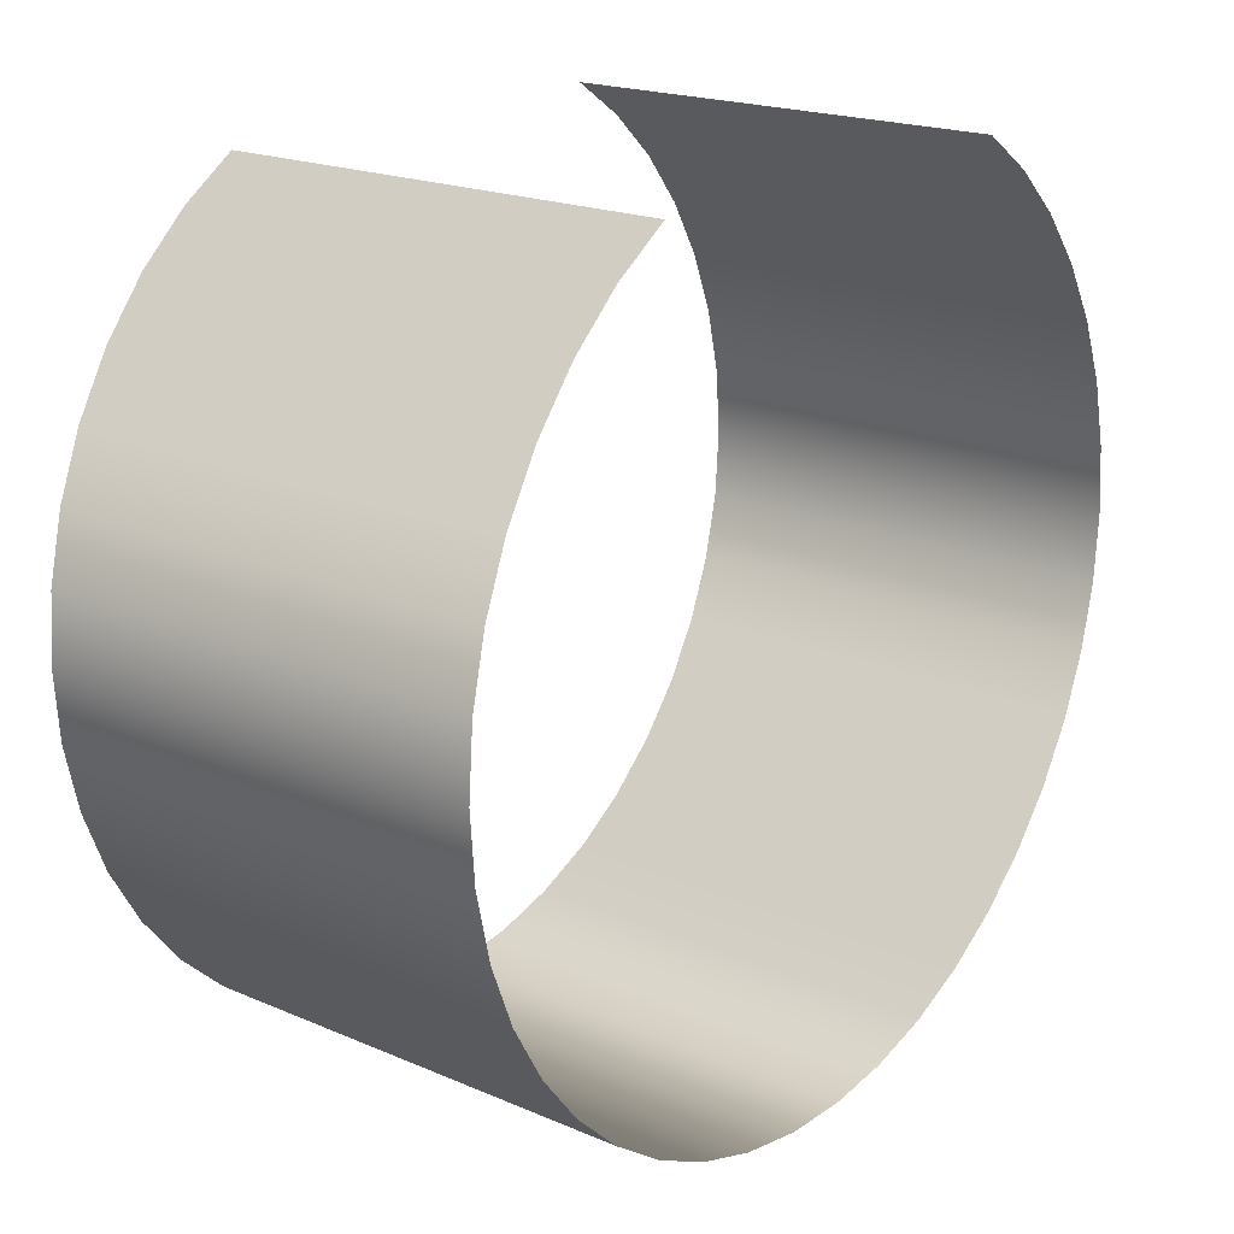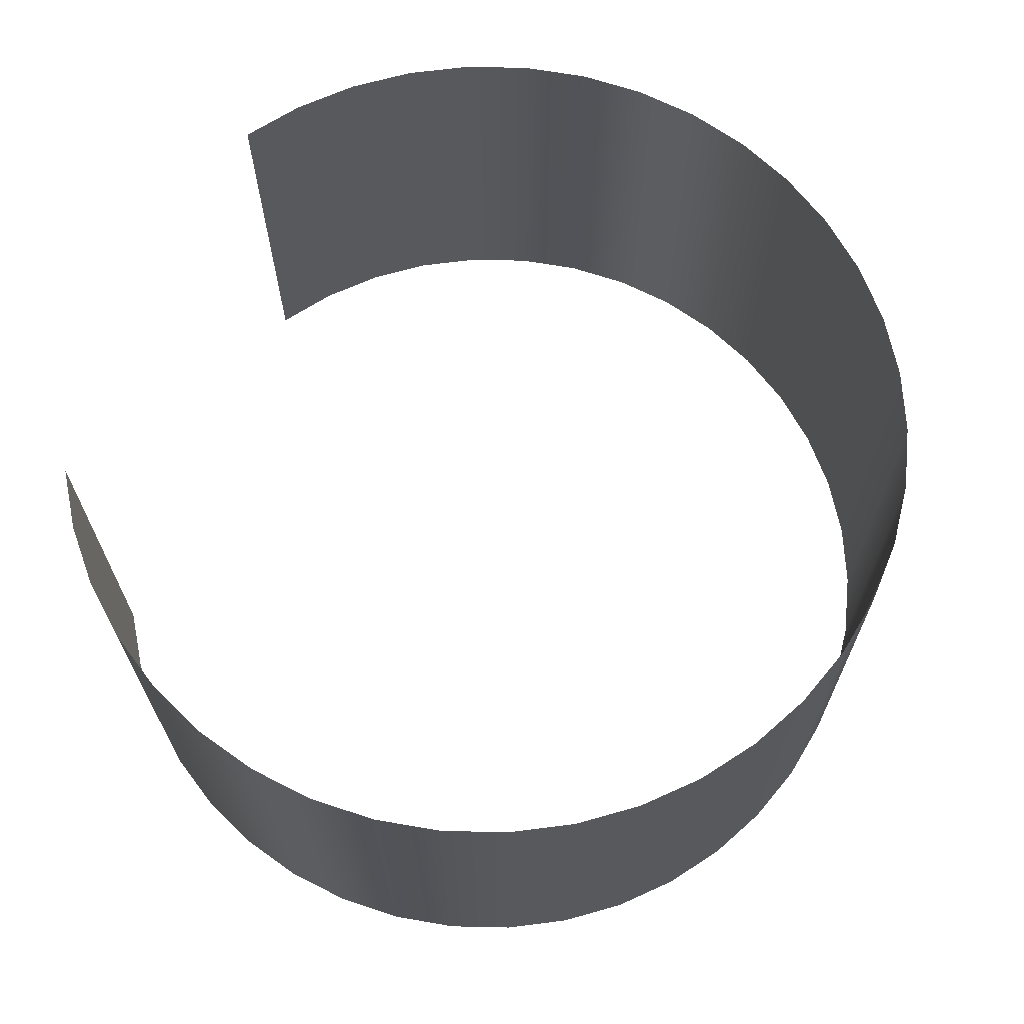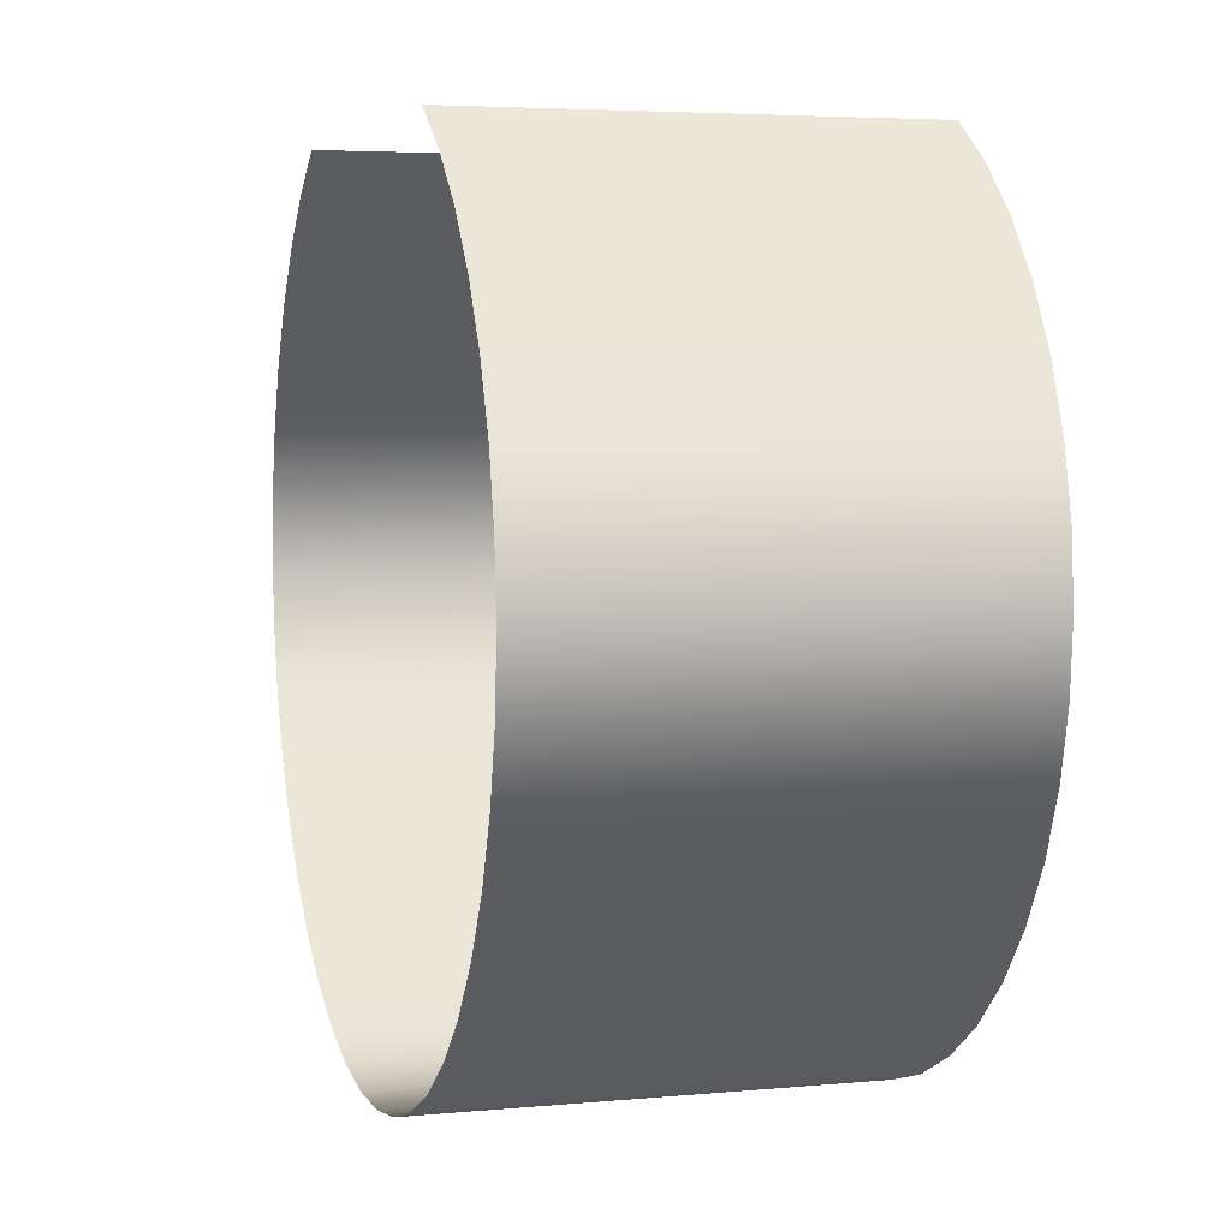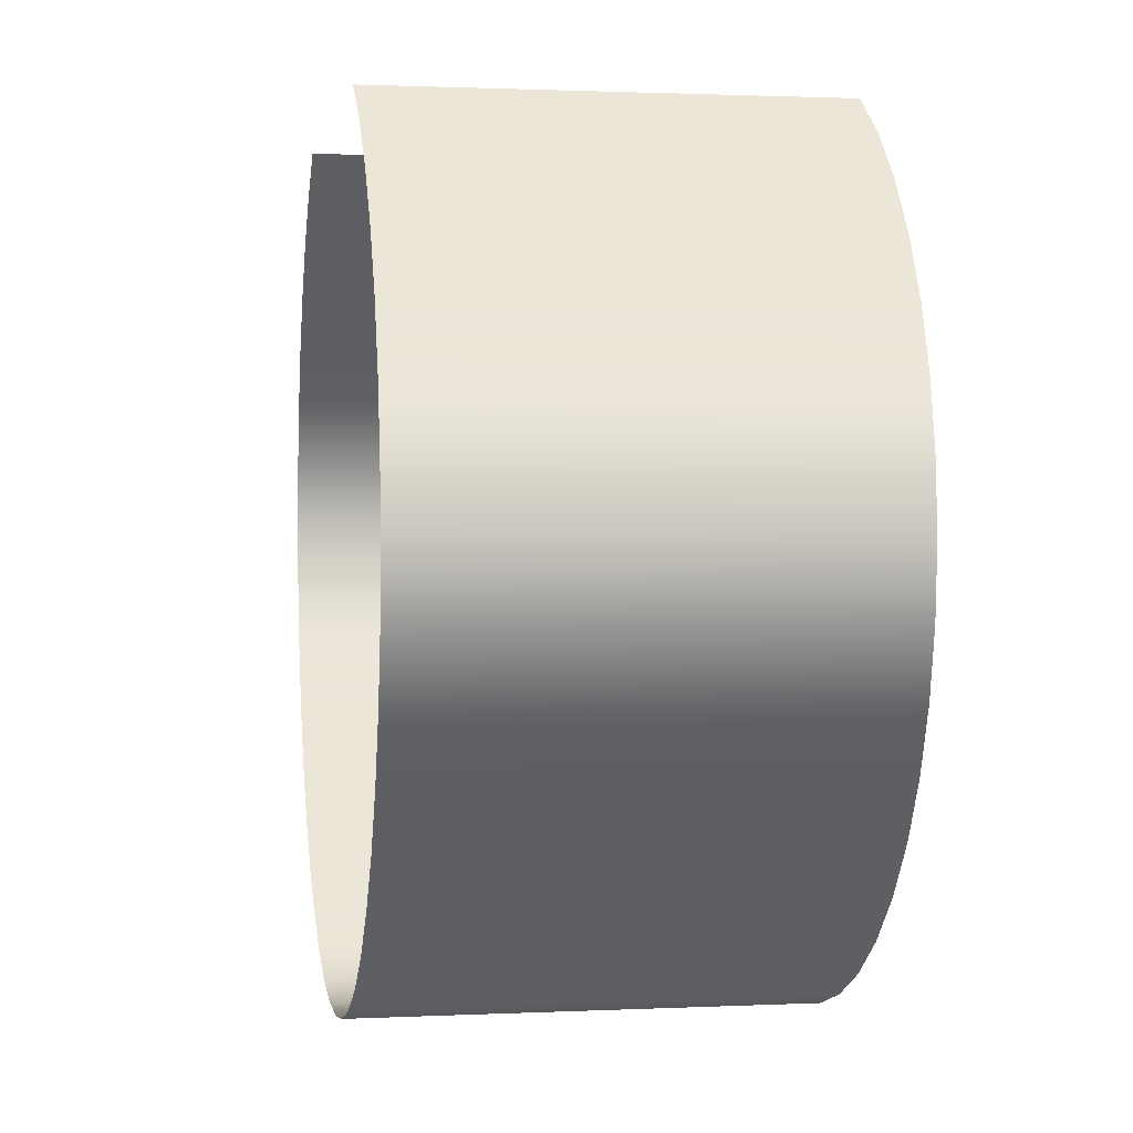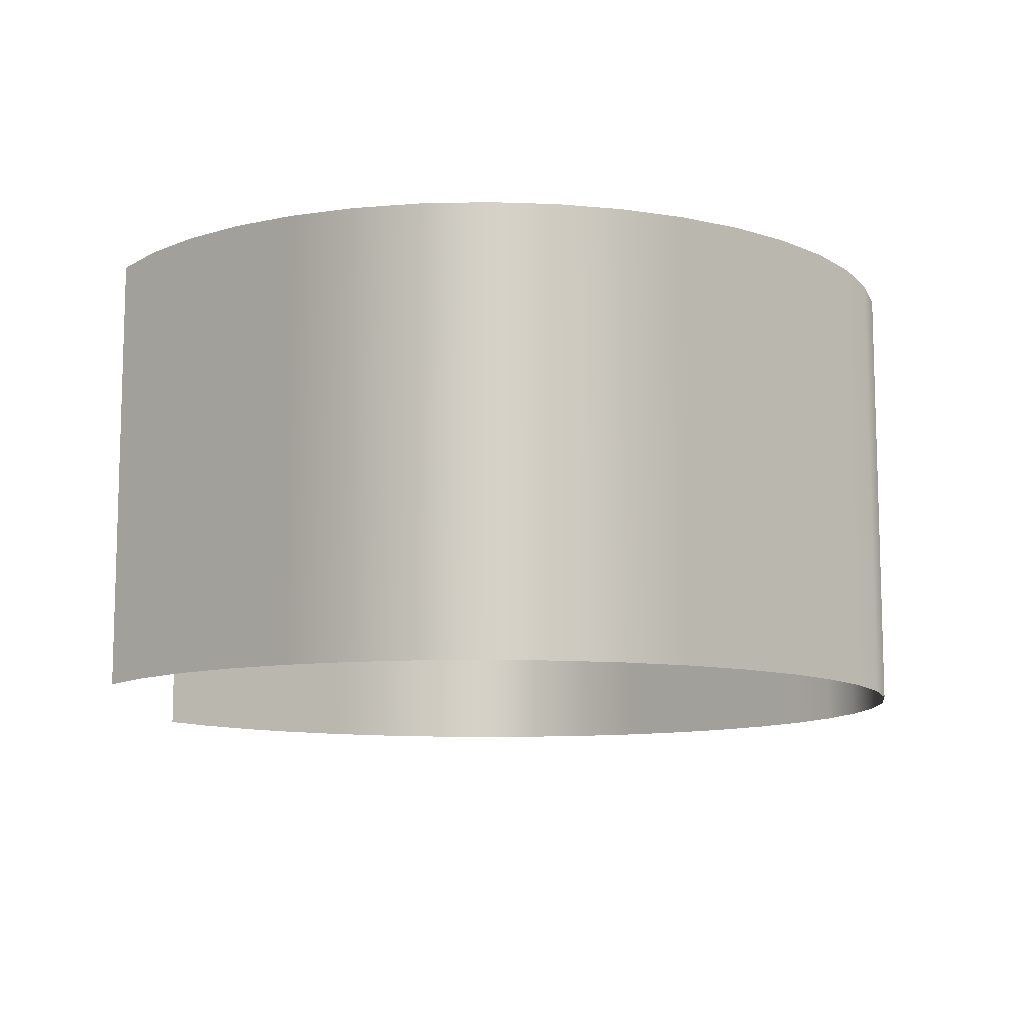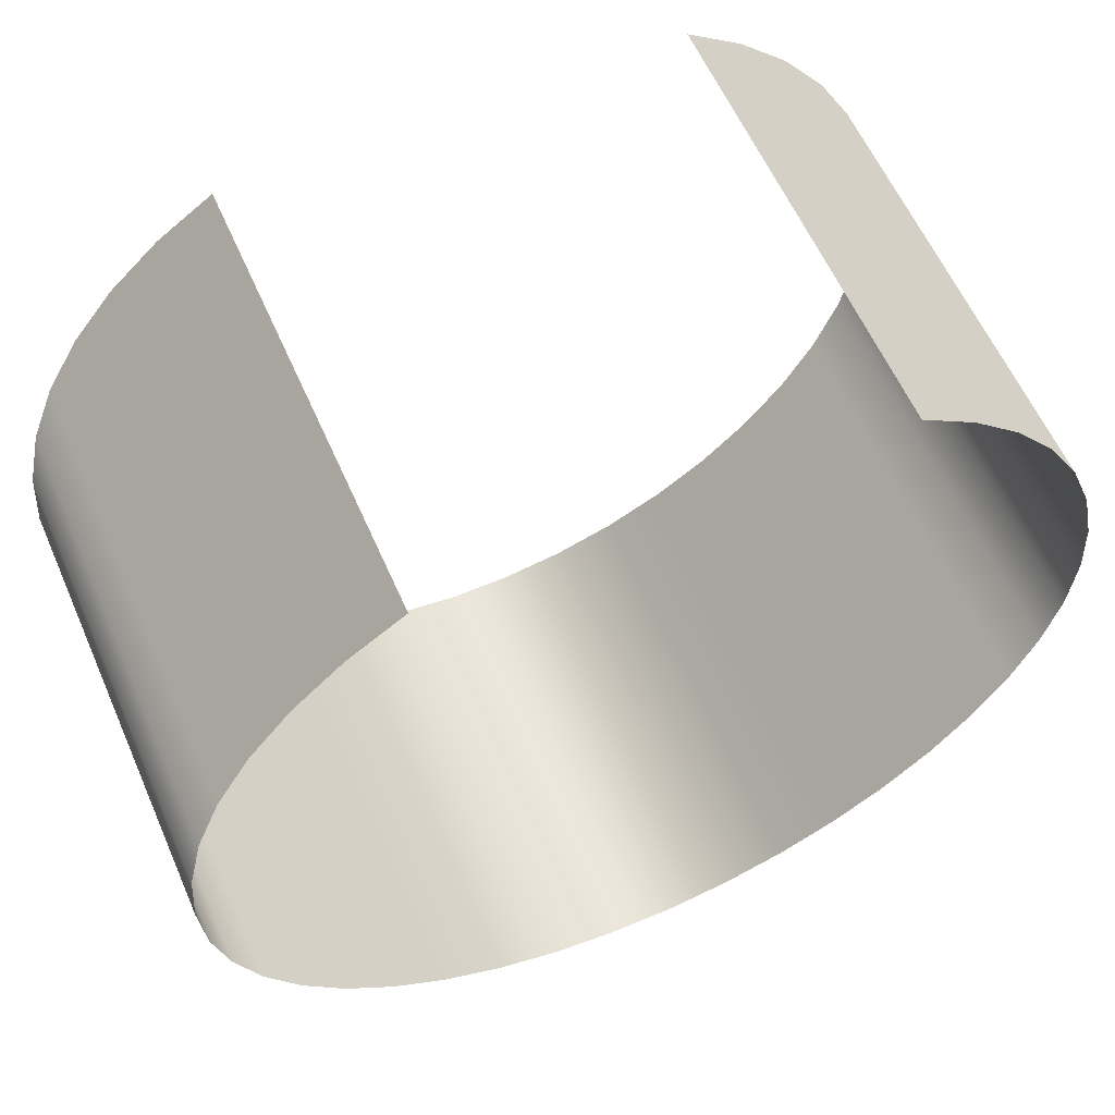
<metadata>
{"format":"obj","ext":"obj","renderer":"f3d","projection":"perspective","resolution":1024,"background":"white","views":[{"elev":19.5,"azim":-51.3,"up":"+Z"},{"elev":67.3,"azim":112.7,"up":"+Y"},{"elev":4.6,"azim":73.1,"up":"+Z"},{"elev":1.3,"azim":-99.9,"up":"+Z"},{"elev":-10.5,"azim":89.2,"up":"+Y"},{"elev":59.6,"azim":-23.6,"up":"+Z"}]}
</metadata>
<code>
o Body1
v 39.37 78.74 68.19
v 39.37 -1.1e-05 68.19
v 49.09 78.74 61.56
v 49.09 -1e-05 61.56
v 57.72 78.74 53.56
v 57.72 -9e-06 53.56
v 65.06 78.74 44.36
v 65.06 -7e-06 44.36
v 70.94 78.74 34.16
v 70.94 -6e-06 34.16
v 75.24 78.74 23.21
v 75.24 -4e-06 23.21
v 77.86 78.74 11.74
v 77.86 -2e-06 11.74
v 78.74 78.74 1.3e-05
v 78.74 0 0
v 77.86 78.74 -11.74
v 77.86 2e-06 -11.74
v 75.24 78.74 -23.21
v 75.24 4e-06 -23.21
v 70.94 78.74 -34.16
v 70.94 6e-06 -34.16
v 65.06 78.74 -44.36
v 65.06 7e-06 -44.36
v 57.72 78.74 -53.56
v 57.72 9e-06 -53.56
v 49.09 78.74 -61.56
v 49.09 1e-05 -61.56
v 39.37 78.74 -68.19
v 39.37 1.1e-05 -68.19
v 28.77 78.74 -73.3
v 28.77 1.2e-05 -73.3
v 17.52 78.74 -76.77
v 17.52 1.3e-05 -76.77
v 5.884 78.74 -78.52
v 5.884 1.3e-05 -78.52
v -5.884 78.74 -78.52
v -5.884 1.3e-05 -78.52
v -17.52 78.74 -76.77
v -17.52 1.3e-05 -76.77
v -28.77 78.74 -73.3
v -28.77 1.2e-05 -73.3
v -39.37 78.74 -68.19
v -39.37 1.1e-05 -68.19
v -49.09 78.74 -61.56
v -49.09 1e-05 -61.56
v -57.72 78.74 -53.56
v -57.72 9e-06 -53.56
v -65.06 78.74 -44.36
v -65.06 7e-06 -44.36
v -70.94 78.74 -34.16
v -70.94 6e-06 -34.16
v -75.24 78.74 -23.21
v -75.24 4e-06 -23.21
v -77.86 78.74 -11.74
v -77.86 2e-06 -11.74
v -78.74 78.74 1.3e-05
v -78.74 0 0
v -77.86 78.74 11.74
v -77.86 -2e-06 11.74
v -75.24 78.74 23.21
v -75.24 -4e-06 23.21
v -70.94 78.74 34.16
v -70.94 -6e-06 34.16
v -65.06 78.74 44.36
v -65.06 -7e-06 44.36
v -57.72 78.74 53.56
v -57.72 -9e-06 53.56
v -49.09 78.74 61.56
v -49.09 -1e-05 61.56
v -39.37 78.74 68.19
v -39.37 -1.1e-05 68.19
f 1 2 3
f 3 2 4
f 3 4 5
f 5 4 6
f 5 6 7
f 7 6 8
f 7 8 9
f 9 8 10
f 9 10 11
f 11 10 12
f 11 12 13
f 13 12 14
f 13 14 15
f 15 14 16
f 15 16 17
f 17 16 18
f 17 18 19
f 19 18 20
f 19 20 21
f 21 20 22
f 21 22 23
f 23 22 24
f 23 24 25
f 25 24 26
f 25 26 27
f 27 26 28
f 27 28 29
f 29 28 30
f 29 30 31
f 31 30 32
f 31 32 33
f 33 32 34
f 33 34 35
f 35 34 36
f 35 36 37
f 37 36 38
f 37 38 39
f 39 38 40
f 39 40 41
f 41 40 42
f 41 42 43
f 43 42 44
f 43 44 45
f 45 44 46
f 45 46 47
f 47 46 48
f 47 48 49
f 49 48 50
f 49 50 51
f 51 50 52
f 51 52 53
f 53 52 54
f 53 54 55
f 55 54 56
f 55 56 57
f 57 56 58
f 57 58 59
f 59 58 60
f 59 60 61
f 61 60 62
f 61 62 63
f 63 62 64
f 63 64 65
f 65 64 66
f 65 66 67
f 67 66 68
f 67 68 69
f 69 68 70
f 69 70 71
f 71 70 72

</code>
